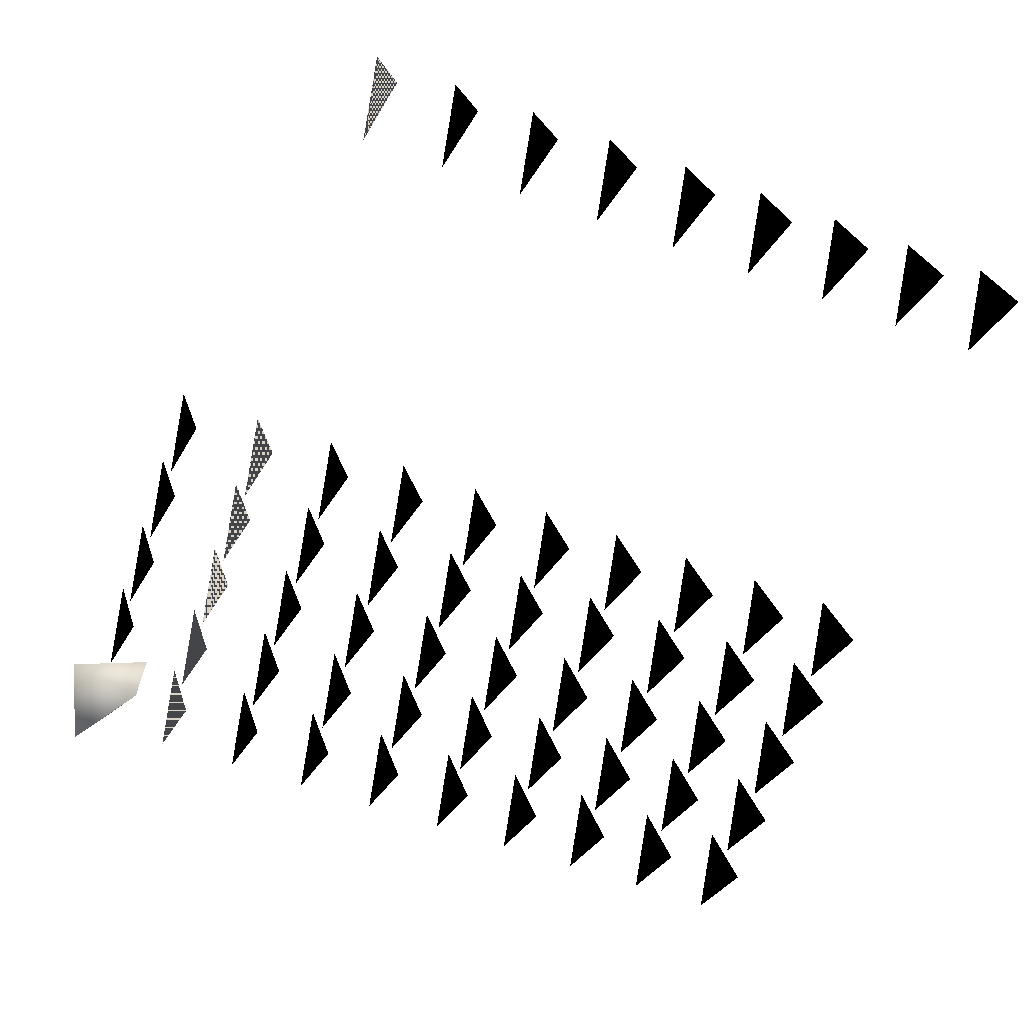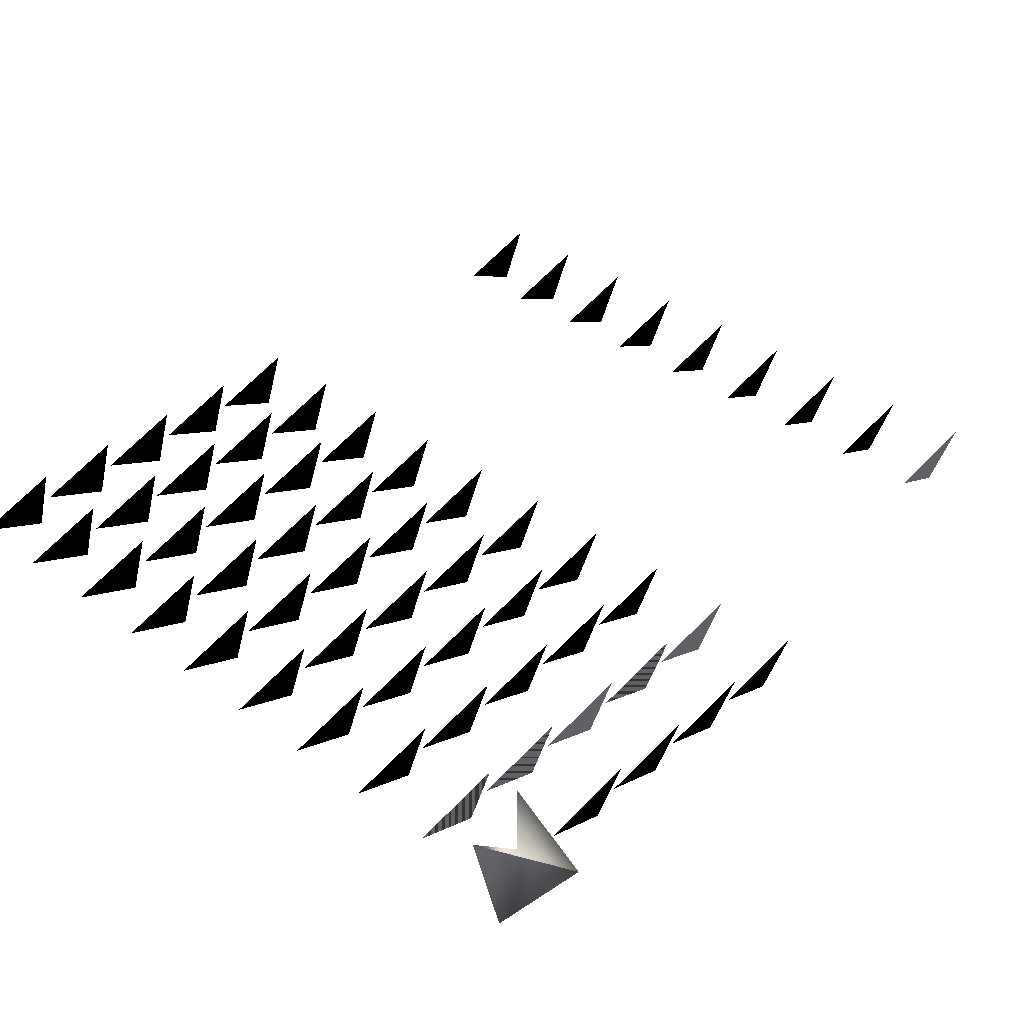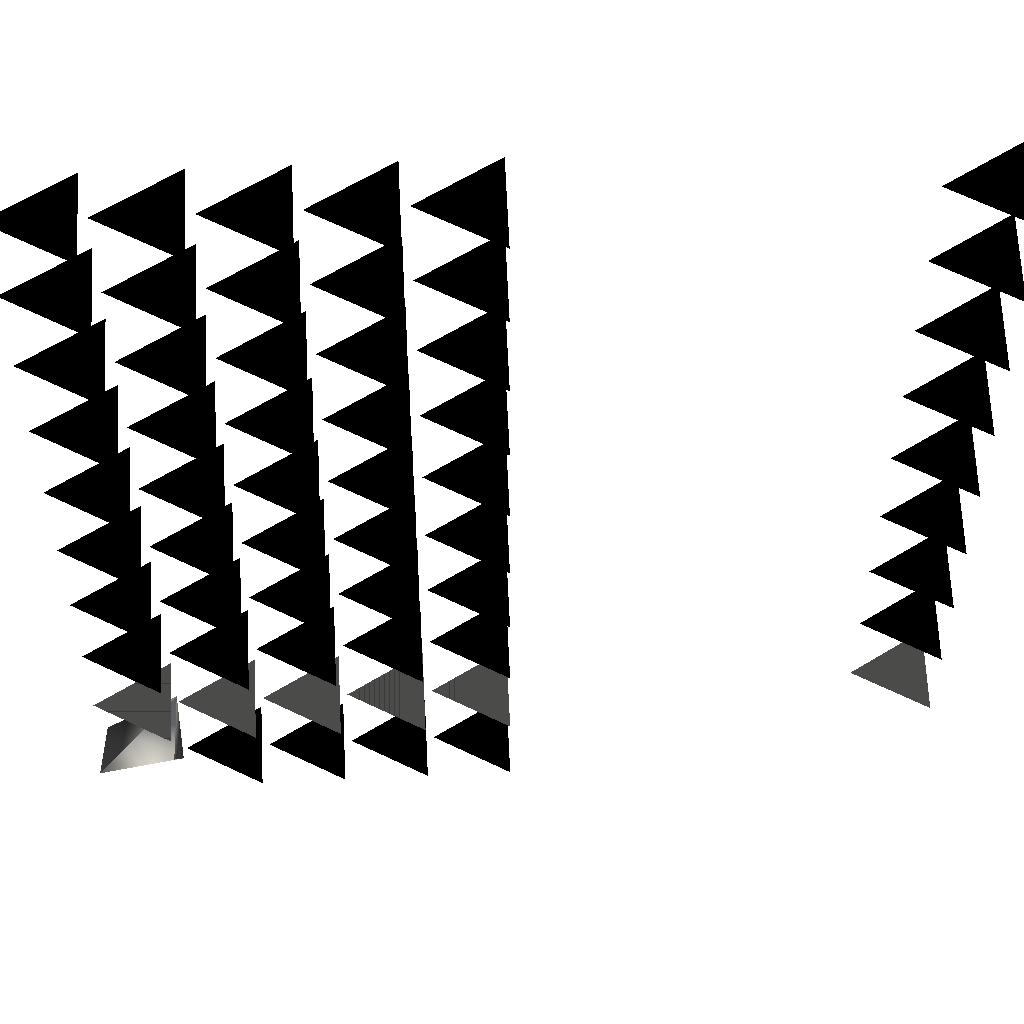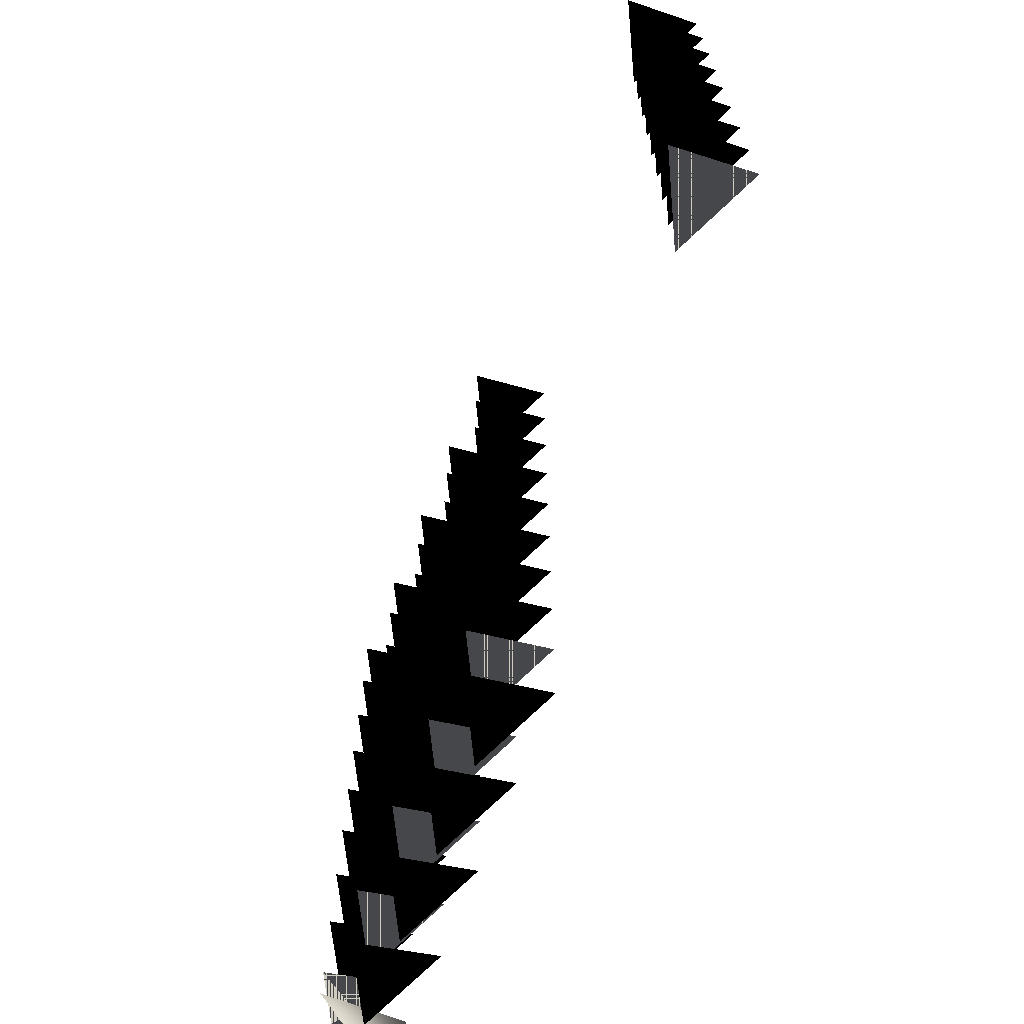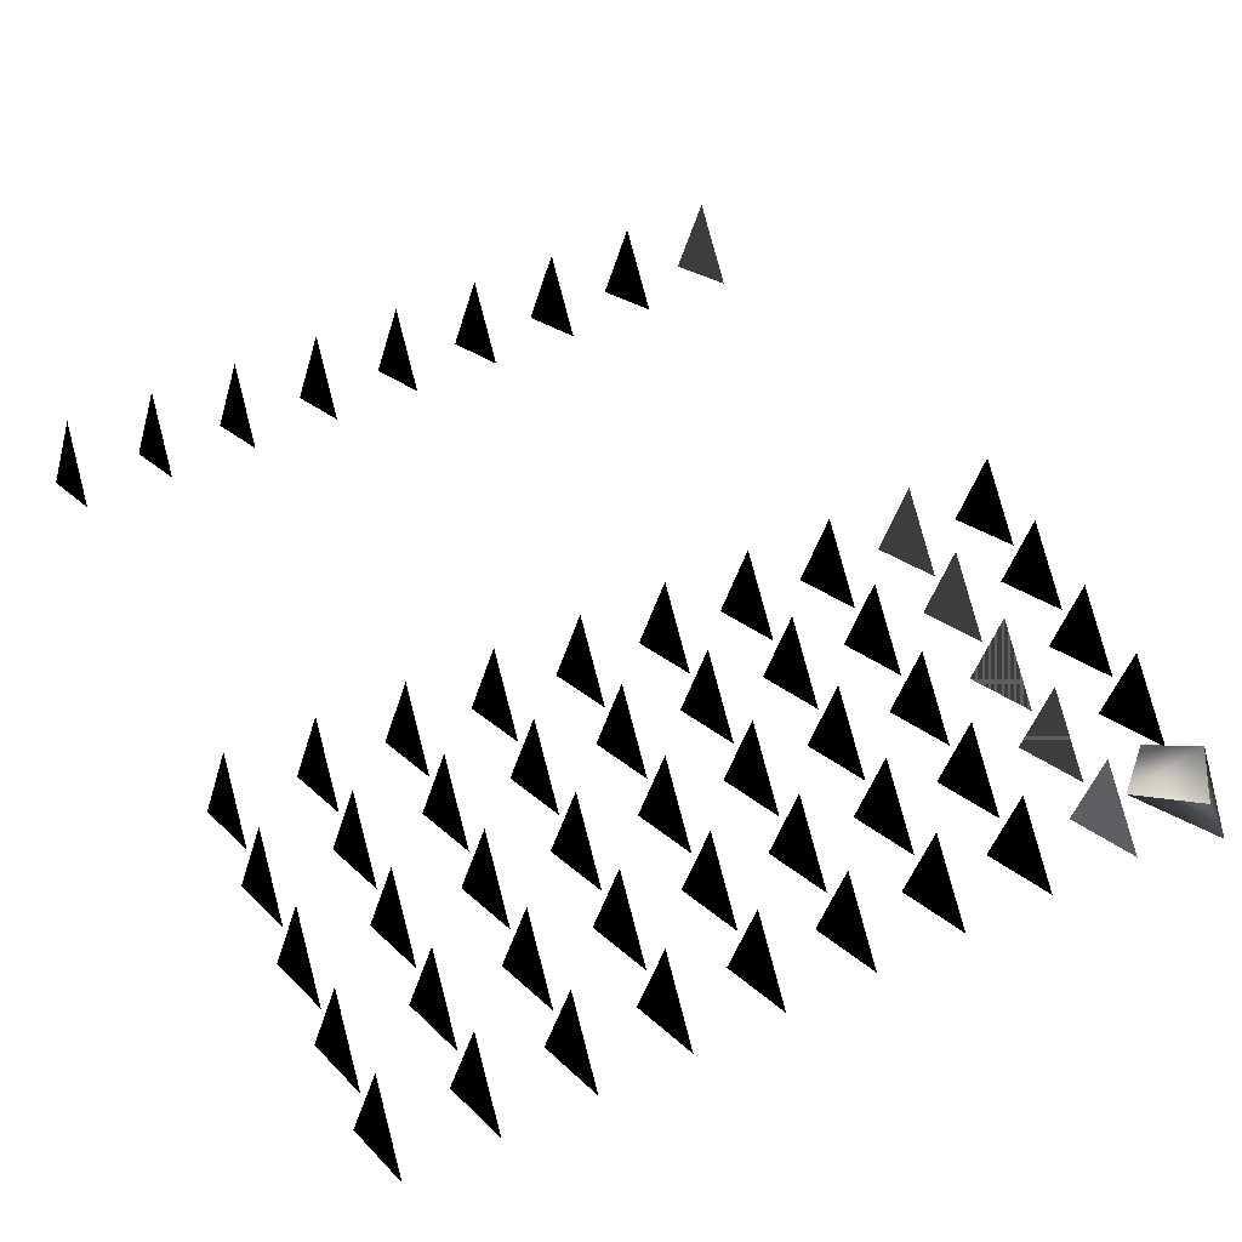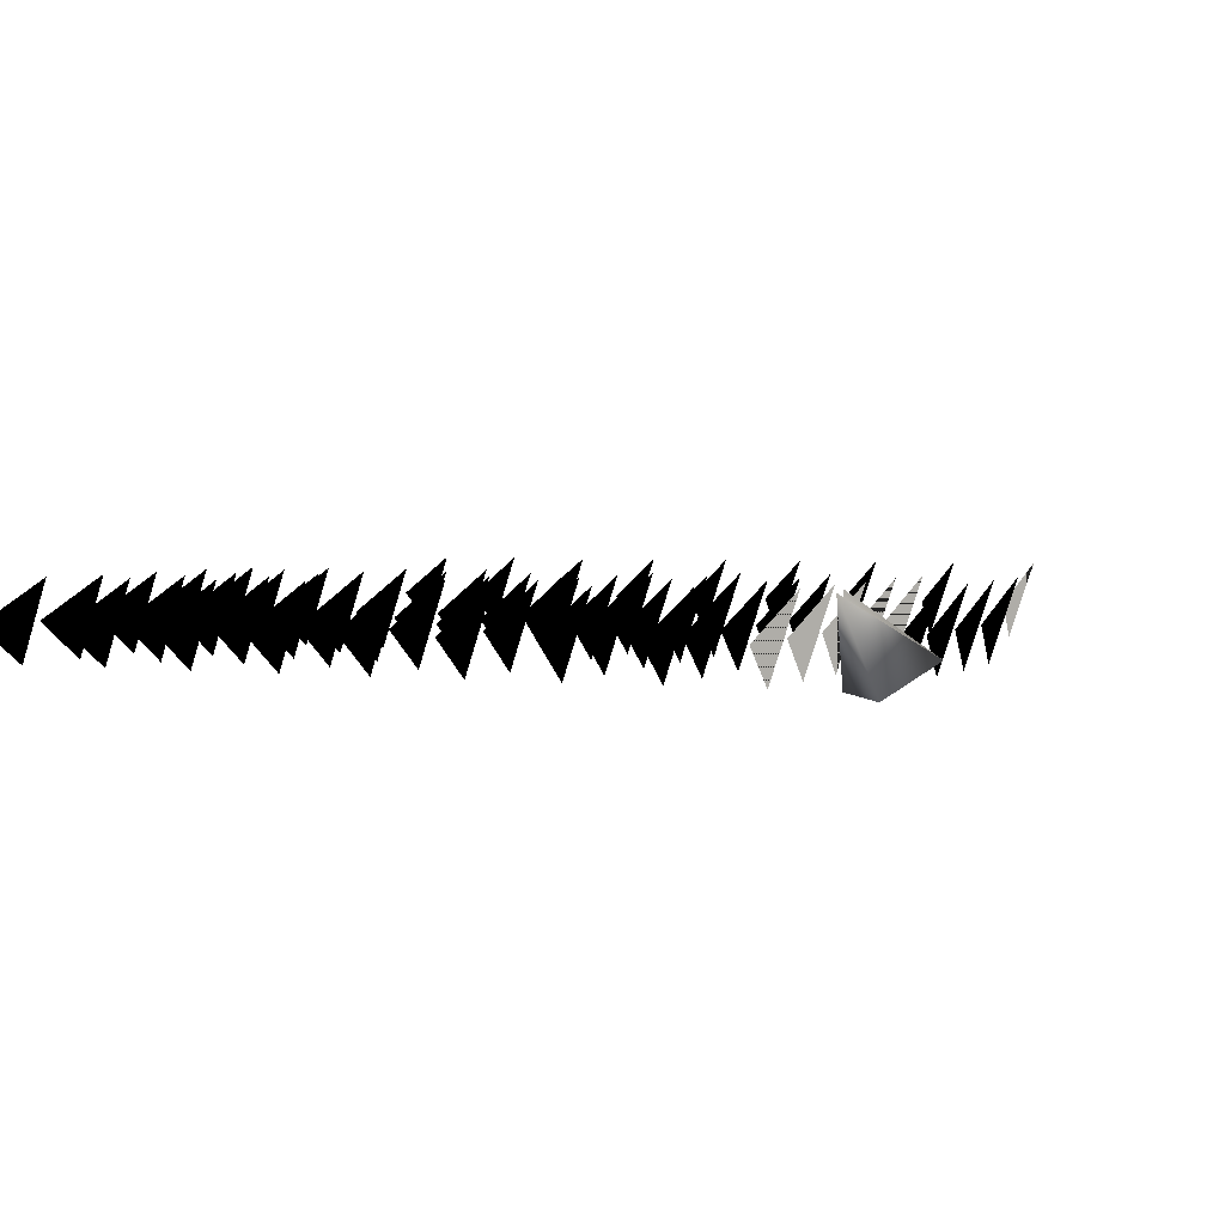
<metadata>
{"format":"obj","ext":"obj","renderer":"f3d","projection":"perspective","resolution":1024,"background":"white","views":[{"elev":-64.9,"azim":70.3,"up":"+Z"},{"elev":36.5,"azim":-46.6,"up":"+Z"},{"elev":51.5,"azim":-3.0,"up":"+Y"},{"elev":-69.3,"azim":68.7,"up":"+Y"},{"elev":52.6,"azim":-116.0,"up":"+Z"},{"elev":2.7,"azim":-67.2,"up":"+Z"}]}
</metadata>
<code>
o
v 5 5 5
v 5 -5 -1.667
v 5 5 -5
v -5 -1.667 -5
v -5 2.5 5
v -5 11 0
v 5 9.333 5
v 5 12.67 -5
v -5 22 0
v 5 20.33 5
v 5 23.67 -5
v -5 33 0
v 5 31.33 5
v 5 34.67 -5
v -5 44 0
v 5 42.33 5
v 5 45.67 -5
v -5 55 0
v 5 53.33 5
v 5 56.67 -5
v -5 66 0
v 5 64.33 5
v 5 67.67 -5
v -5 77 0
v 5 75.33 5
v 5 78.67 -5
v -5 88 0
v 5 86.33 5
v 5 89.67 -5
v -5 99 0
v 5 97.33 5
v 5 100.7 -5
v 6 0 0
v 16 -1.667 5
v 16 1.667 -5
v 6 11 0
v 16 9.333 5
v 16 12.67 -5
v 6 22 0
v 16 20.33 5
v 16 23.67 -5
v 6 33 0
v 16 31.33 5
v 16 34.67 -5
v 6 44 0
v 16 42.33 5
v 16 45.67 -5
v 6 55 0
v 16 53.33 5
v 16 56.67 -5
v 6 66 0
v 16 64.33 5
v 16 67.67 -5
v 6 77 0
v 16 75.33 5
v 16 78.67 -5
v 6 88 0
v 16 86.33 5
v 16 89.67 -5
v 6 99 0
v 16 97.33 5
v 16 100.7 -5
v 17 0 0
v 27 -1.667 5
v 27 1.667 -5
v 17 11 0
v 27 9.333 5
v 27 12.67 -5
v 17 22 0
v 27 20.33 5
v 27 23.67 -5
v 17 33 0
v 27 31.33 5
v 27 34.67 -5
v 17 44 0
v 27 42.33 5
v 27 45.67 -5
v 17 55 0
v 27 53.33 5
v 27 56.67 -5
v 17 66 0
v 27 64.33 5
v 27 67.67 -5
v 17 77 0
v 27 75.33 5
v 27 78.67 -5
v 17 88 0
v 27 86.33 5
v 27 89.67 -5
v 17 99 0
v 27 97.33 5
v 27 100.7 -5
v 28 0 0
v 38 -1.667 5
v 38 1.667 -5
v 28 11 0
v 38 9.333 5
v 38 12.67 -5
v 28 22 0
v 38 20.33 5
v 38 23.67 -5
v 28 33 0
v 38 31.33 5
v 38 34.67 -5
v 28 44 0
v 38 42.33 5
v 38 45.67 -5
v 28 55 0
v 38 53.33 5
v 38 56.67 -5
v 28 66 0
v 38 64.33 5
v 38 67.67 -5
v 28 77 0
v 38 75.33 5
v 38 78.67 -5
v 28 88 0
v 38 86.33 5
v 38 89.67 -5
v 28 99 0
v 38 97.33 5
v 38 100.7 -5
v 39 0 0
v 49 -1.667 5
v 49 1.667 -5
v 39 11 0
v 49 9.333 5
v 49 12.67 -5
v 39 22 0
v 49 20.33 5
v 49 23.67 -5
v 39 33 0
v 49 31.33 5
v 49 34.67 -5
v 39 44 0
v 49 42.33 5
v 49 45.67 -5
v 39 55 0
v 49 53.33 5
v 49 56.67 -5
v 39 66 0
v 49 64.33 5
v 49 67.67 -5
v 39 77 0
v 49 75.33 5
v 49 78.67 -5
v 39 88 0
v 49 86.33 5
v 49 89.67 -5
v 39 99 0
v 49 97.33 5
v 49 100.7 -5
v 94 11 0
v 104 9.333 5
v 104 12.67 -5
v 94 22 0
v 104 20.33 5
v 104 23.67 -5
v 94 33 0
v 104 31.33 5
v 104 34.67 -5
v 94 44 0
v 104 42.33 5
v 104 45.67 -5
v 94 55 0
v 104 53.33 5
v 104 56.67 -5
v 94 66 0
v 104 64.33 5
v 104 67.67 -5
v 94 77 0
v 104 75.33 5
v 104 78.67 -5
v 94 88 0
v 104 86.33 5
v 104 89.67 -5
v 94 99 0
v 104 97.33 5
v 104 100.7 -5
f 1 2 3
f 4 5 3
f 5 4 2
f 3 2 4
f 6 7 8
f 6 8 7
f 9 10 11
f 9 11 10
f 12 13 14
f 12 14 13
f 15 16 17
f 15 17 16
f 18 19 20
f 18 20 19
f 21 22 23
f 21 23 22
f 24 25 26
f 24 26 25
f 27 28 29
f 27 29 28
f 30 31 32
f 30 32 31
f 33 34 35
f 33 35 34
f 36 37 38
f 36 38 37
f 39 40 41
f 39 41 40
f 42 43 44
f 42 44 43
f 45 46 47
f 45 47 46
f 48 49 50
f 48 50 49
f 51 52 53
f 51 53 52
f 54 55 56
f 54 56 55
f 57 58 59
f 57 59 58
f 60 61 62
f 60 62 61
f 63 64 65
f 63 65 64
f 66 67 68
f 66 68 67
f 69 70 71
f 69 71 70
f 72 73 74
f 72 74 73
f 75 76 77
f 75 77 76
f 78 79 80
f 78 80 79
f 81 82 83
f 81 83 82
f 84 85 86
f 84 86 85
f 87 88 89
f 87 89 88
f 90 91 92
f 90 92 91
f 93 94 95
f 93 95 94
f 96 97 98
f 96 98 97
f 99 100 101
f 99 101 100
f 102 103 104
f 102 104 103
f 105 106 107
f 105 107 106
f 108 109 110
f 108 110 109
f 111 112 113
f 111 113 112
f 114 115 116
f 114 116 115
f 117 118 119
f 117 119 118
f 120 121 122
f 120 122 121
f 123 124 125
f 123 125 124
f 126 127 128
f 126 128 127
f 129 130 131
f 129 131 130
f 132 133 134
f 132 134 133
f 135 136 137
f 135 137 136
f 138 139 140
f 138 140 139
f 141 142 143
f 141 143 142
f 144 145 146
f 144 146 145
f 147 148 149
f 147 149 148
f 150 151 152
f 150 152 151
f 153 154 155
f 153 155 154
f 156 157 158
f 156 158 157
f 159 160 161
f 159 161 160
f 162 163 164
f 162 164 163
f 165 166 167
f 165 167 166
f 168 169 170
f 168 170 169
f 171 172 173
f 171 173 172
f 174 175 176
f 174 176 175
f 177 178 179
f 177 179 178

</code>
